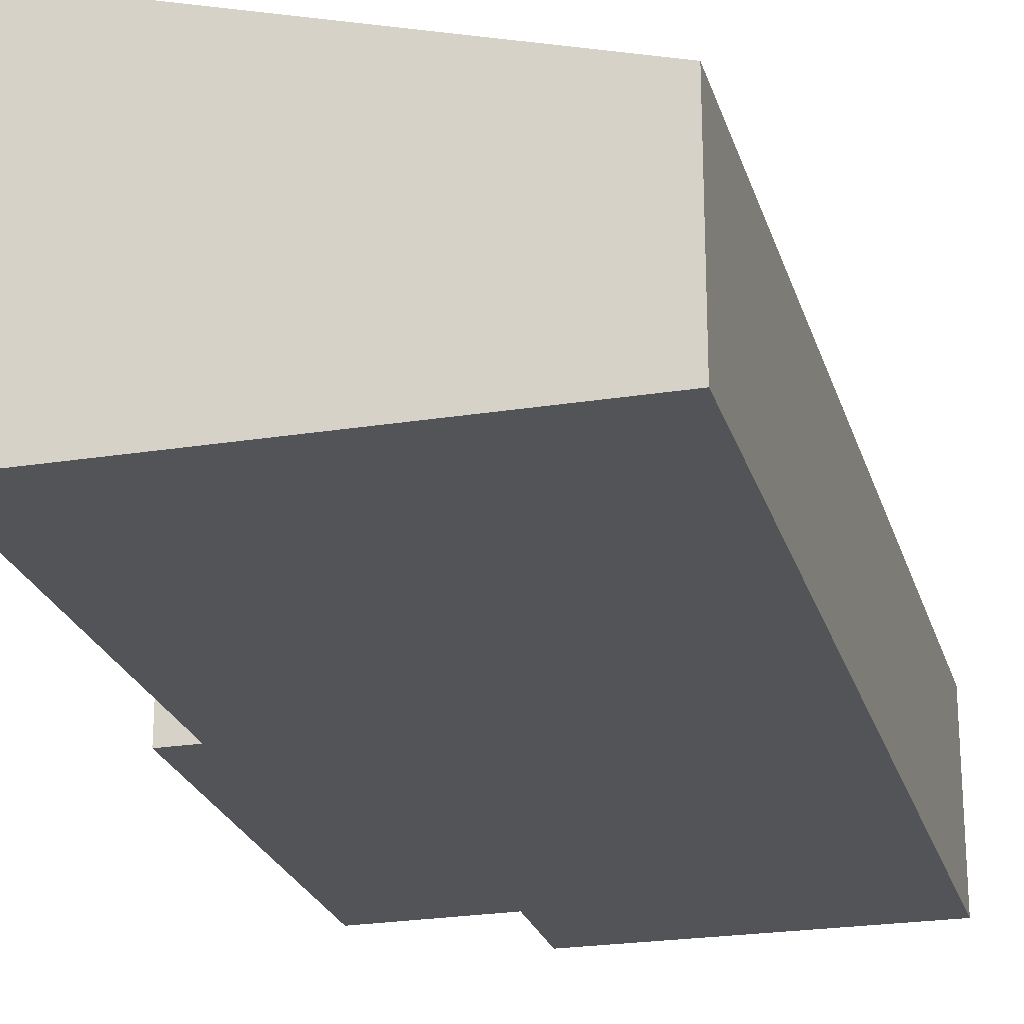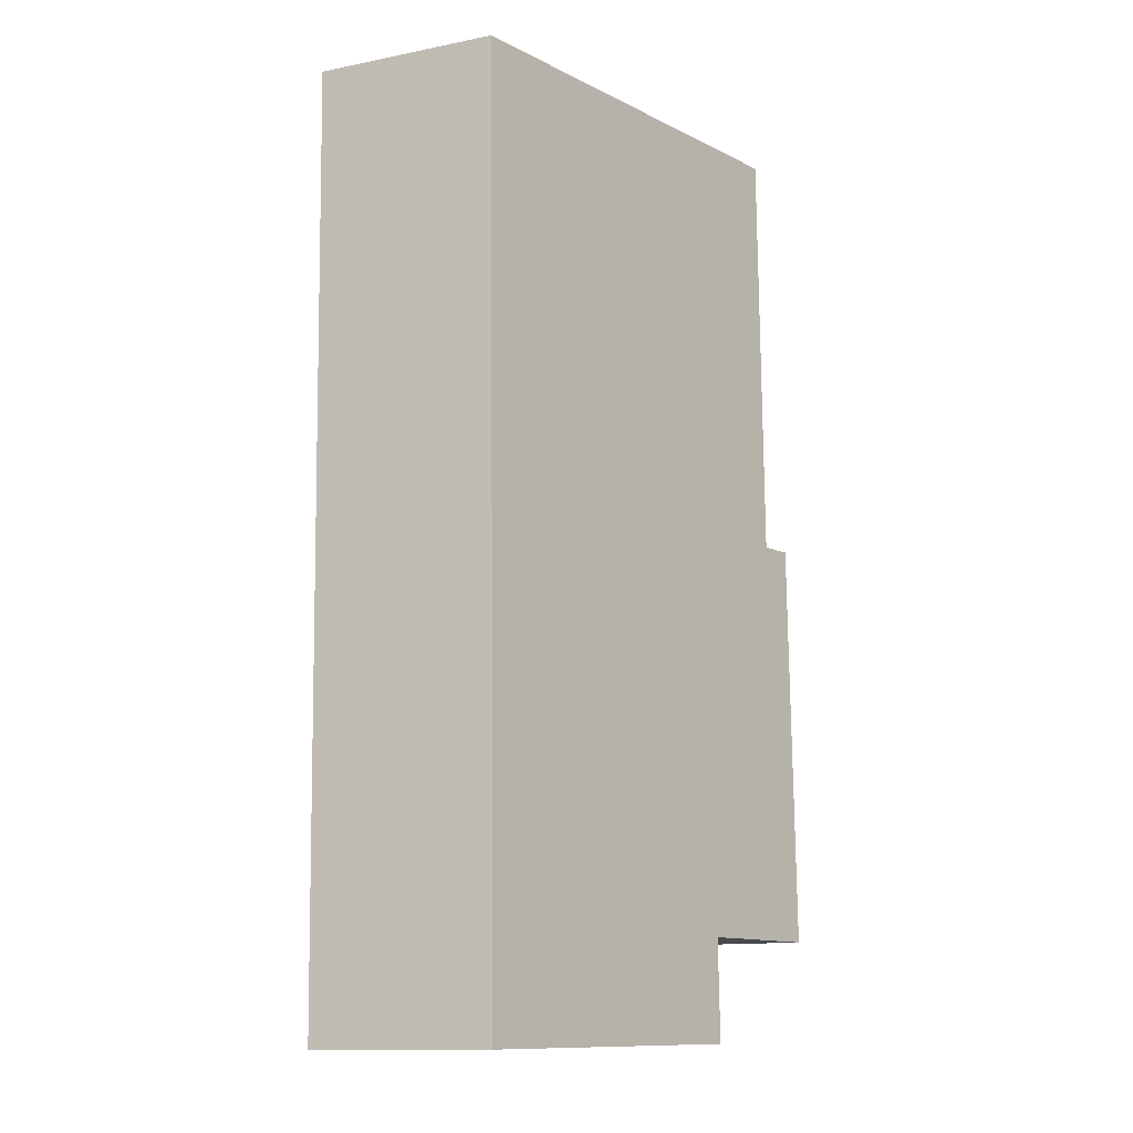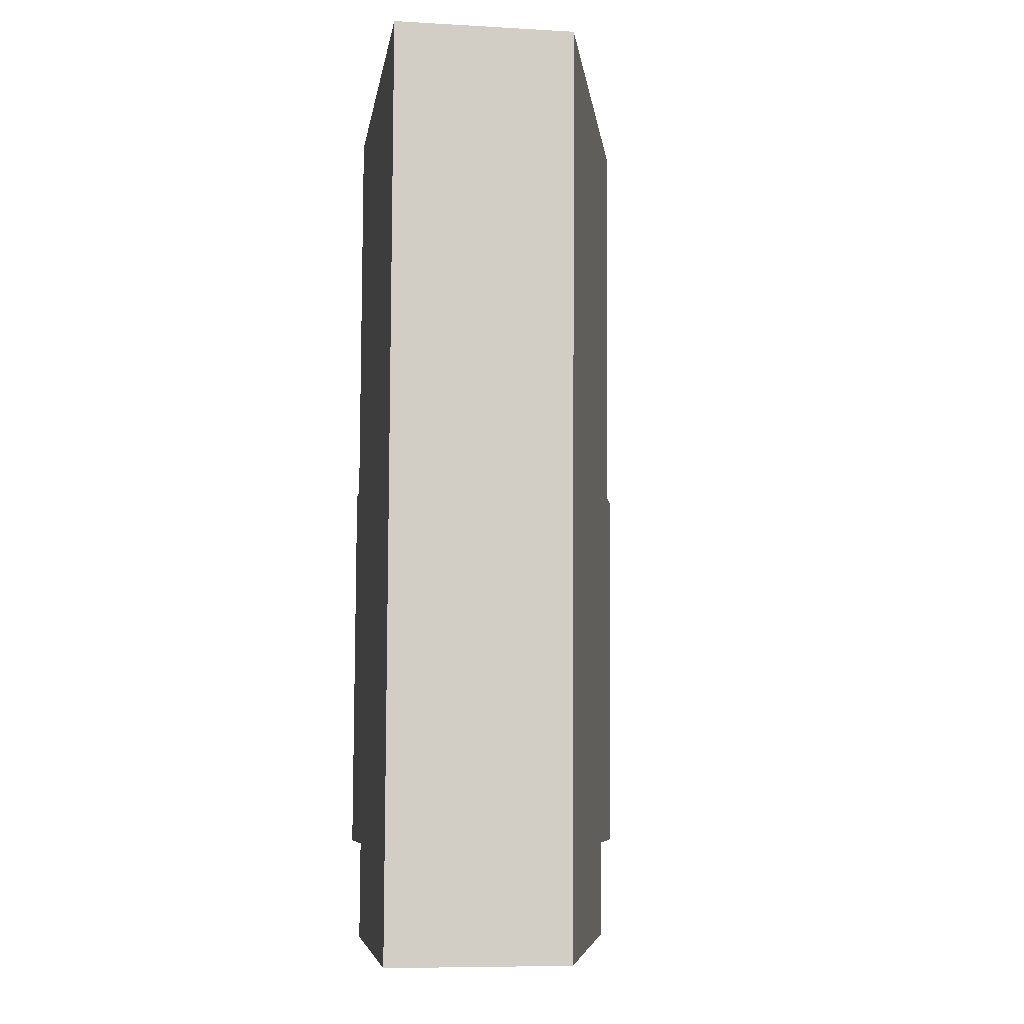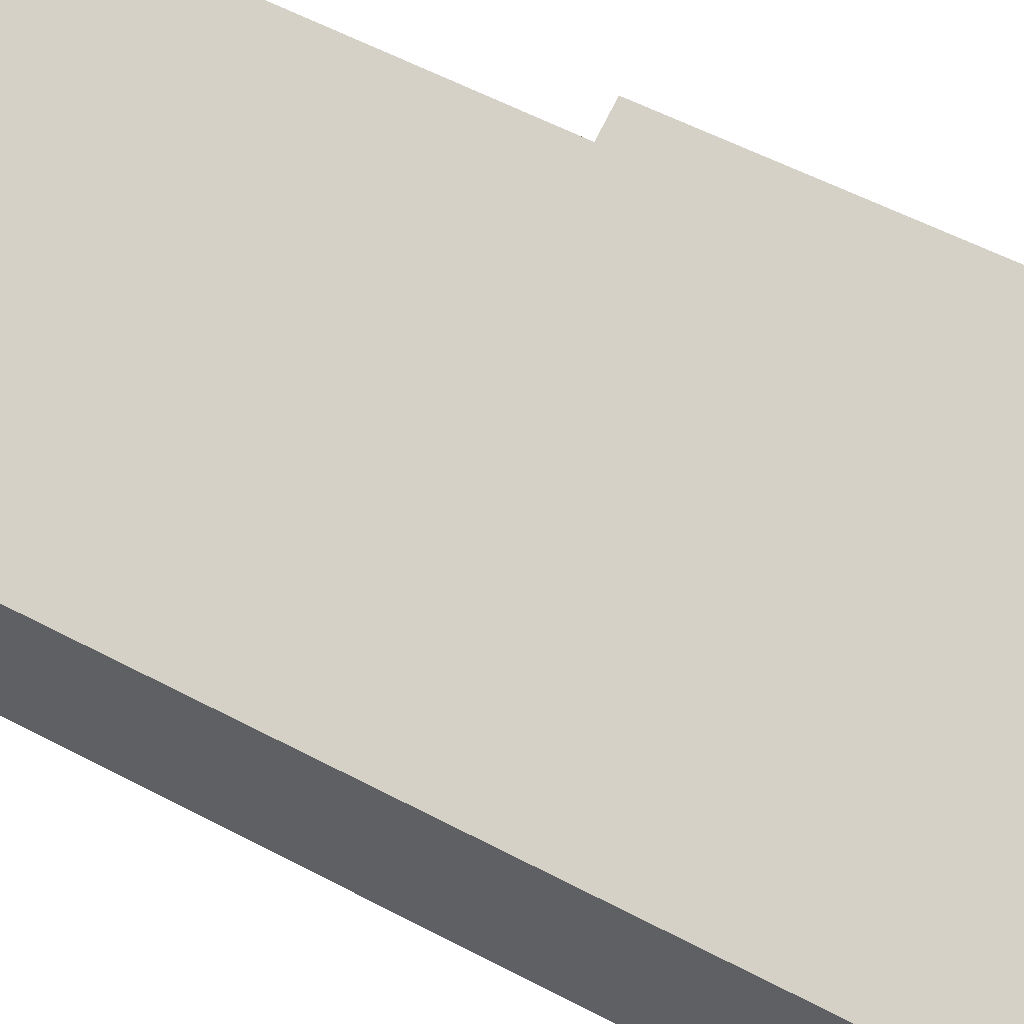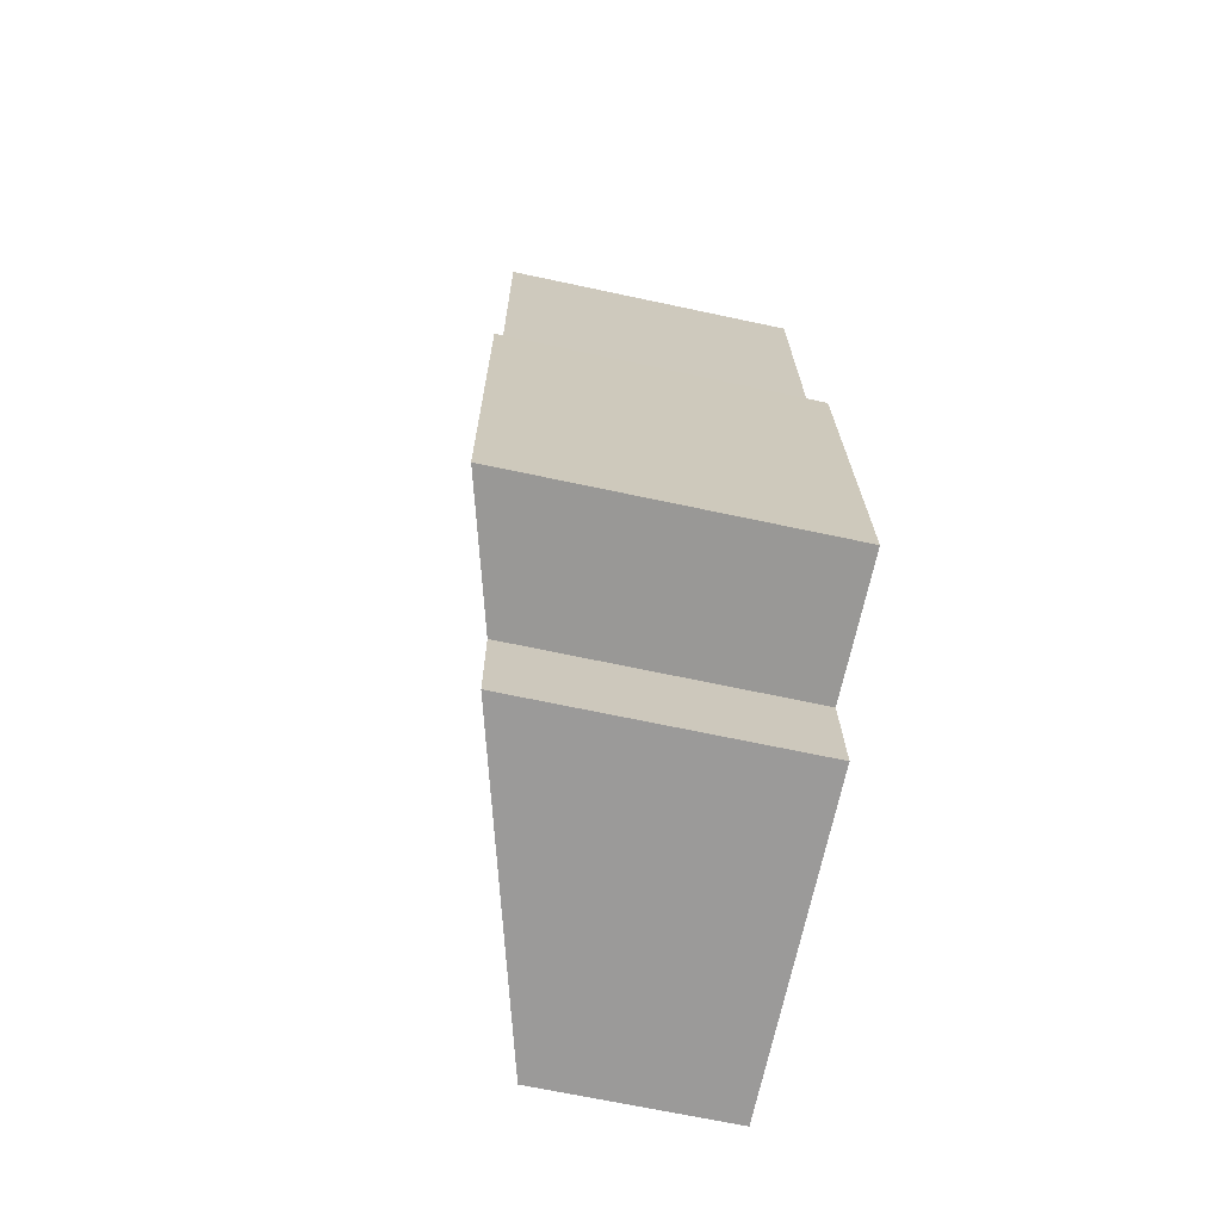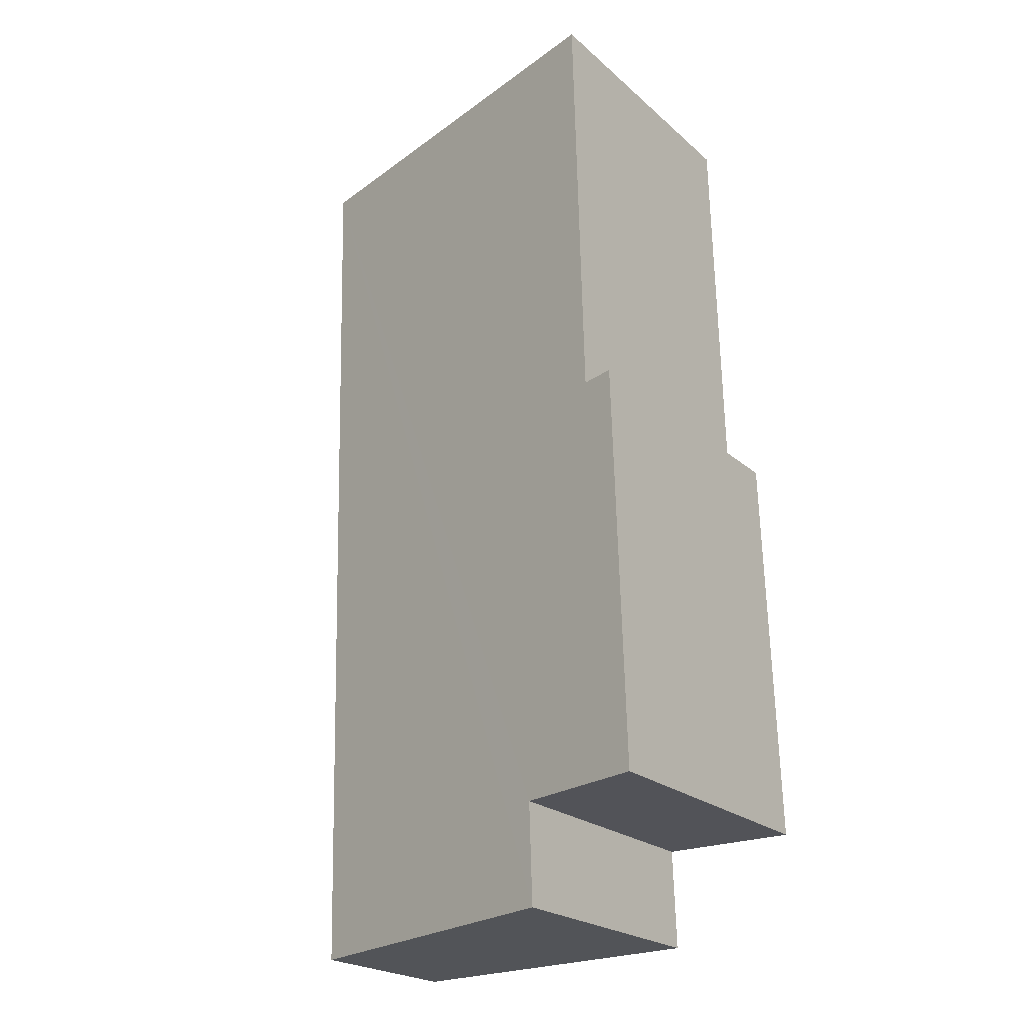
<metadata>
{"format":"obj","ext":"obj","renderer":"f3d","projection":"perspective","resolution":1024,"background":"white","views":[{"elev":-23.5,"azim":16.4,"up":"+Y"},{"elev":-13.3,"azim":114.3,"up":"+Z"},{"elev":-8.5,"azim":81.4,"up":"+Z"},{"elev":59.8,"azim":119.6,"up":"+Y"},{"elev":-68.1,"azim":-102.1,"up":"+Z"},{"elev":-22.3,"azim":-145.6,"up":"+Z"}]}
</metadata>
<code>
v  0.175 4.282 5.638
v  0.639 4.15 5.627
v  0 4.286 2.624e-16
v  1.821 3.757 -1.419
v  6.492 2.531 11.34
v  6.179 2.517 -1.525
v  1.867 3.755 -0.015
v  0.781 4.156 11.48
v  0.781 -7.028e-16 11.48
v  6.492 -6.943e-16 11.34
v  0.175 -3.452e-16 5.638
v  0.639 -3.446e-16 5.627
v  6.179 9.338e-17 -1.525
v  1.821 8.689e-17 -1.419
v  0 0 0
v  1.867 9.185e-19 -0.015
g defaultobject
f 1 2 3
f 4 5 6
f 5 4 7
f 5 7 3
f 5 3 2
f 5 2 8
f 9 5 8
f 5 9 10
f 11 2 1
f 2 11 12
f 10 6 5
f 6 10 13
f 6 14 4
f 14 6 13
f 7 15 3
f 15 7 16
f 14 7 4
f 7 14 16
f 15 1 3
f 1 15 11
f 2 9 8
f 9 2 12
f 10 14 13
f 14 10 16
f 16 10 15
f 15 10 12
f 12 10 9
f 11 15 12

</code>
